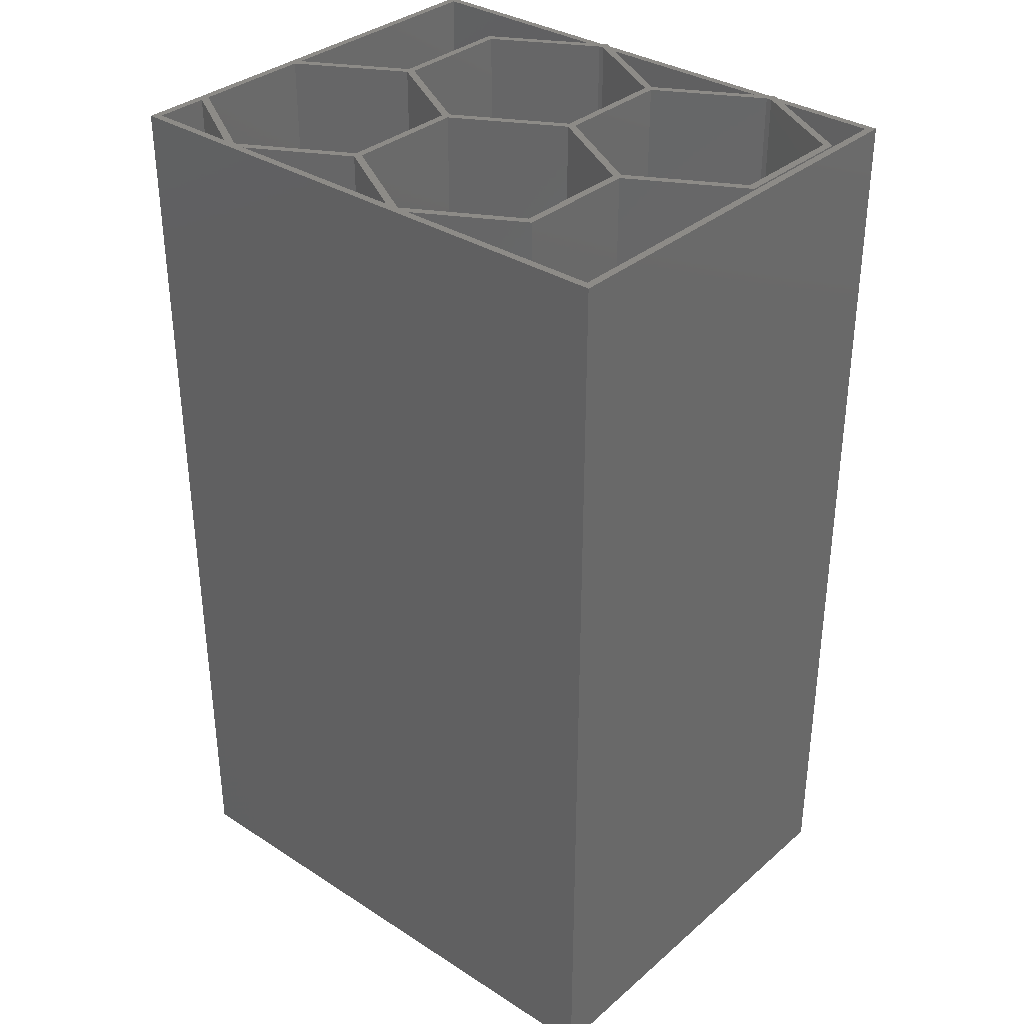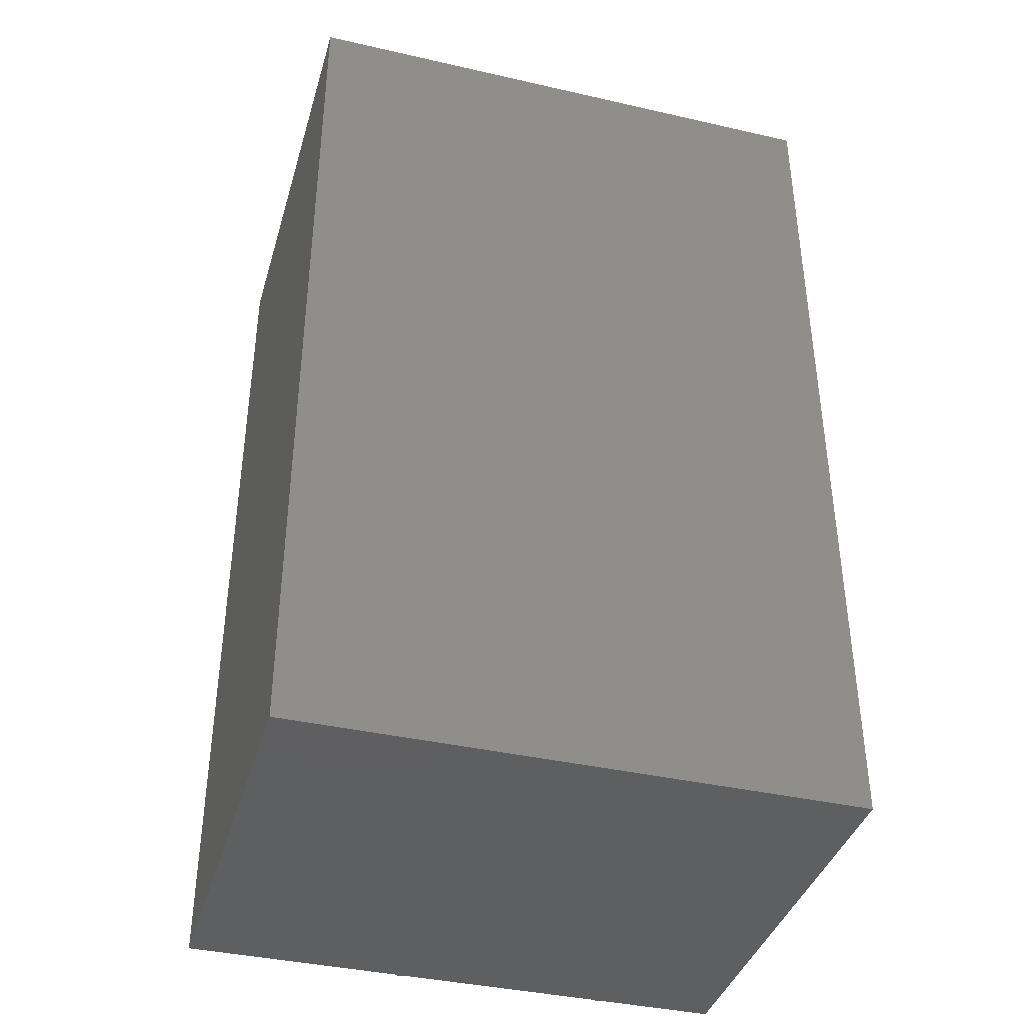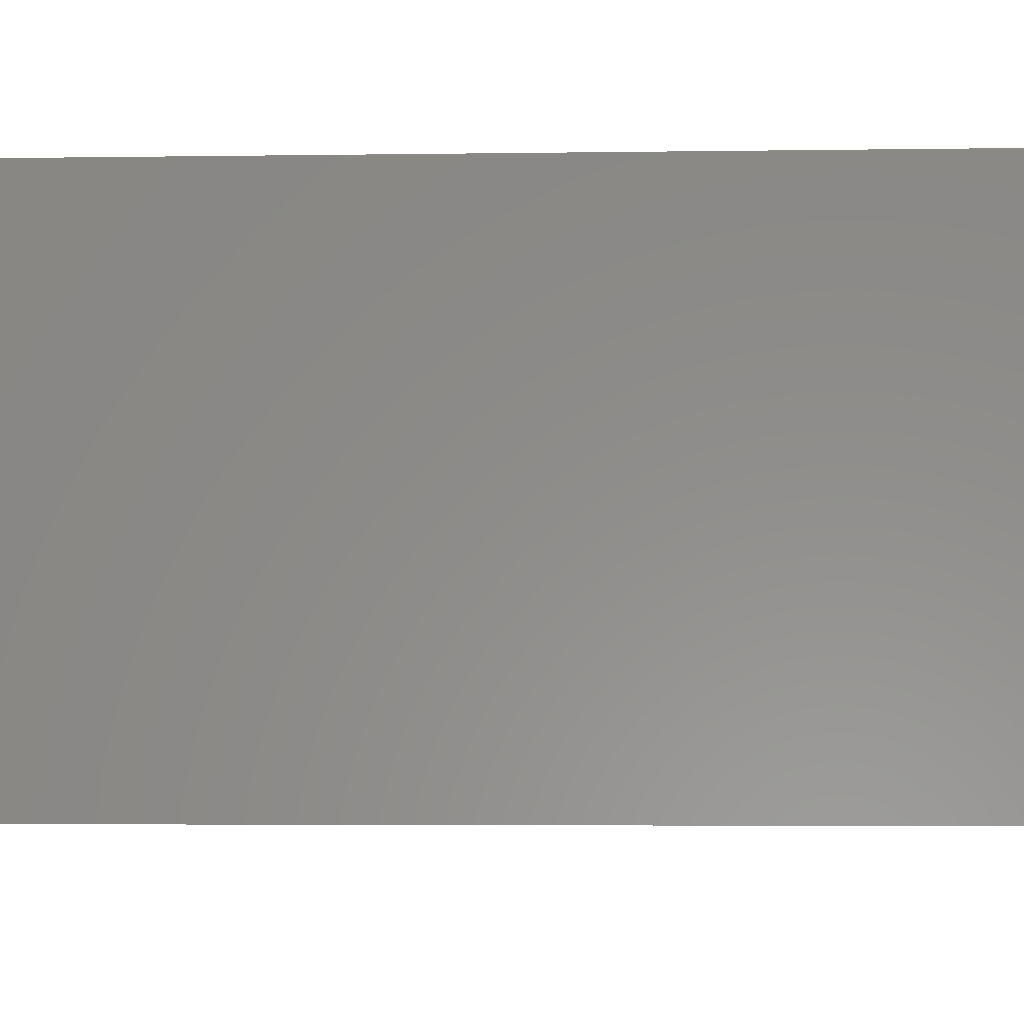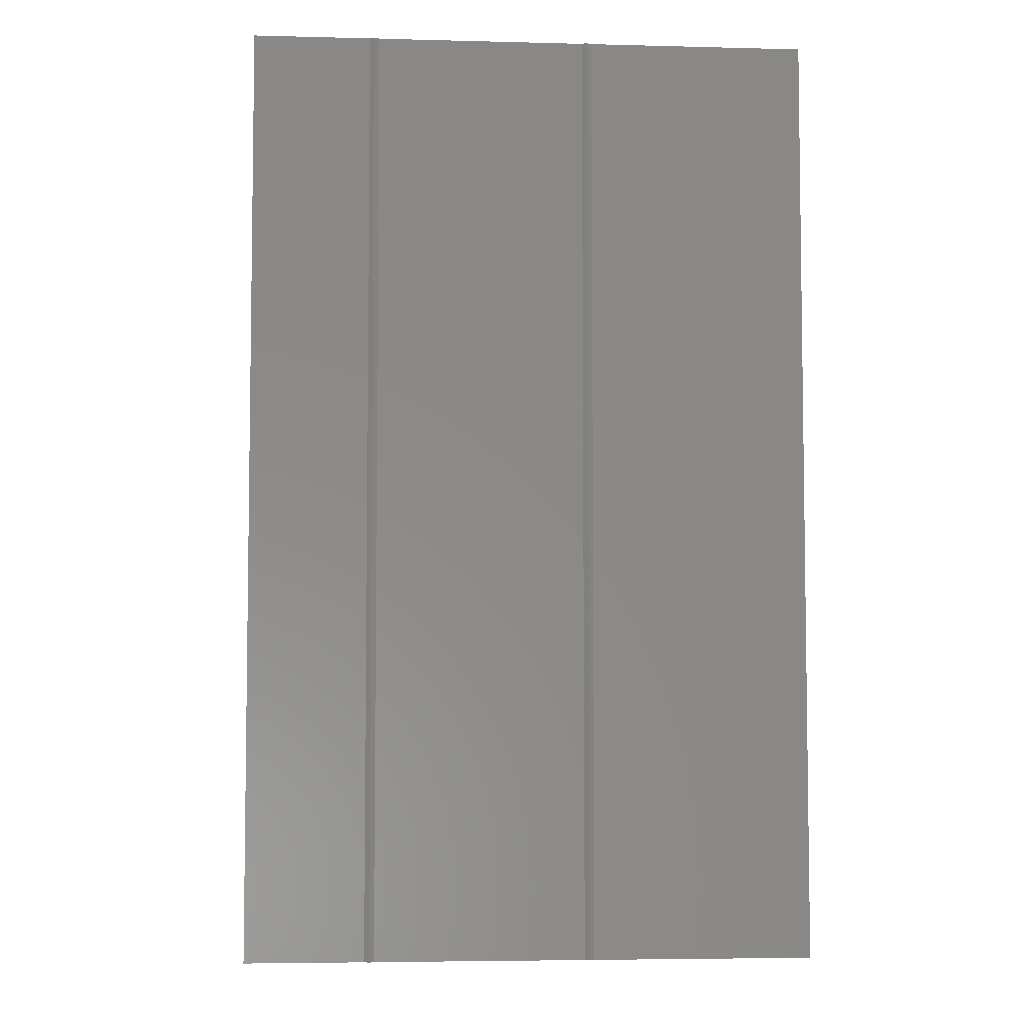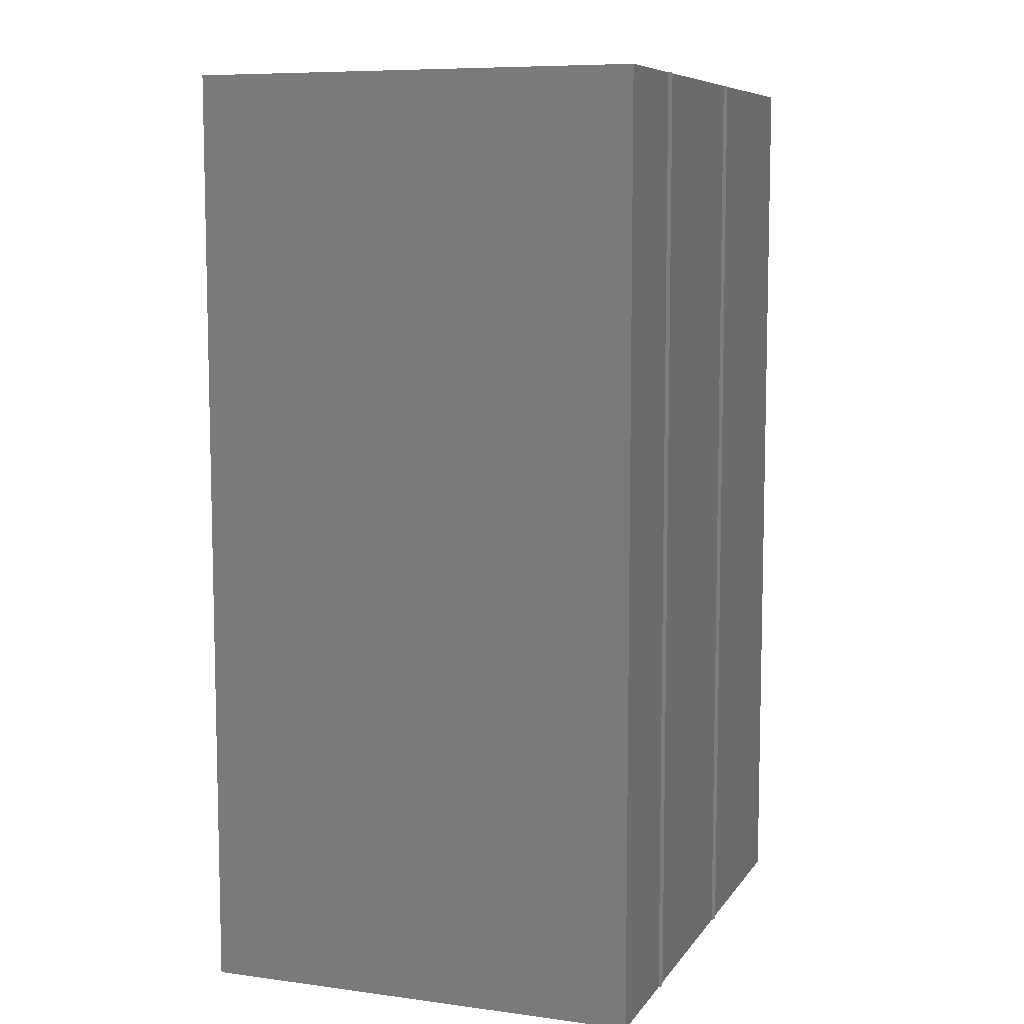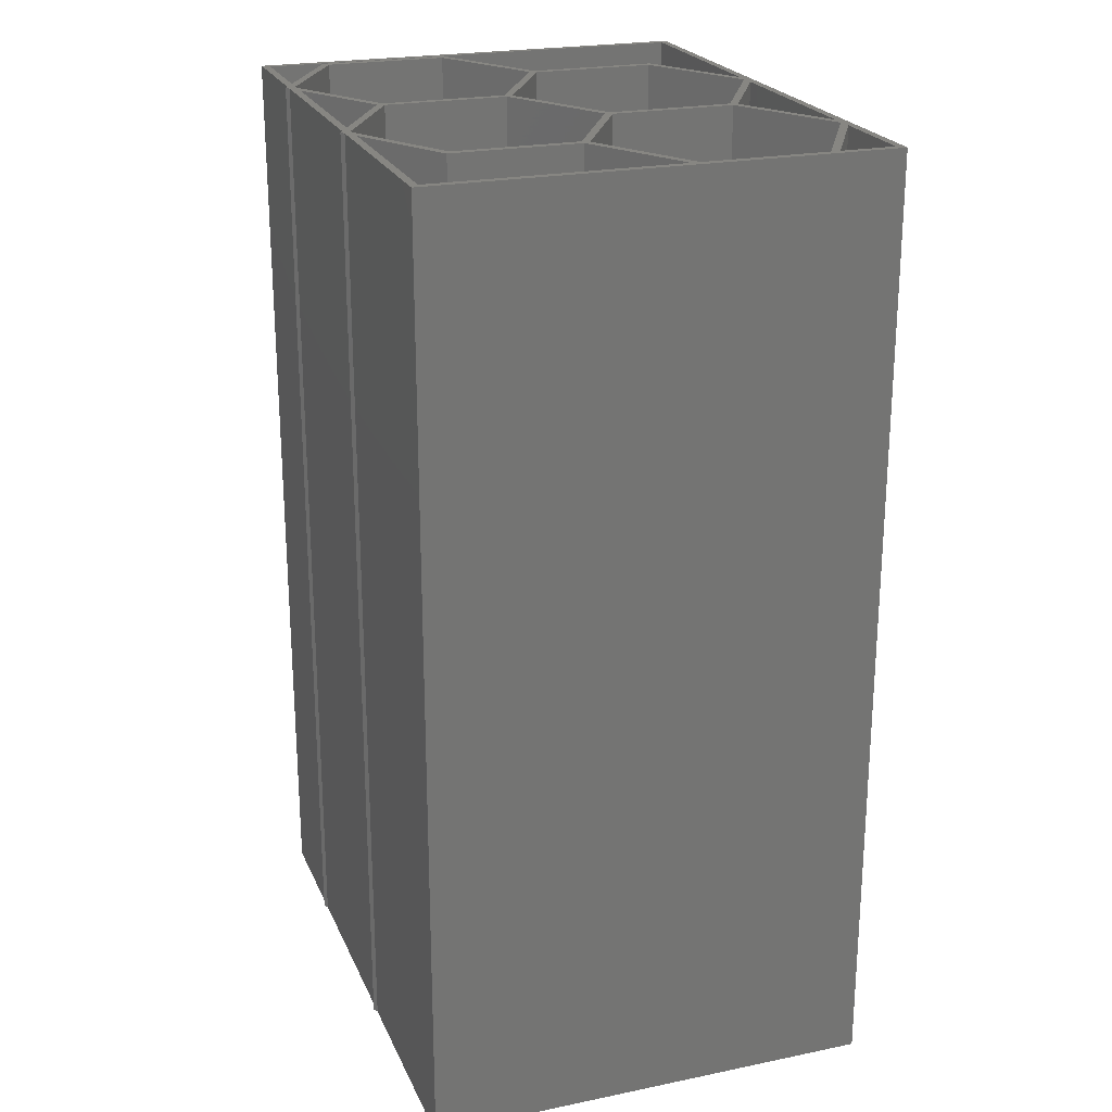
<metadata>
{"format":"stl","ext":"stl","renderer":"f3d","projection":"perspective","resolution":1024,"background":"white","views":[{"elev":33.9,"azim":41.0,"up":"+Z"},{"elev":-39.1,"azim":-15.9,"up":"+Z"},{"elev":-3.7,"azim":93.1,"up":"+Y"},{"elev":-5.2,"azim":175.4,"up":"+Z"},{"elev":8.2,"azim":110.1,"up":"+Z"},{"elev":22.9,"azim":-109.3,"up":"+Z"}]}
</metadata>
<code>
# stl→obj: 118 verts, 232 faces
v -0.615 20.64 1.23
v -16.96 11.21 150
v -0.615 20.64 150
v -16.96 11.21 1.23
v -16.96 -9.79 150
v -2.13 -19.77 150
v 2.801e-07 -19.58 150
v -16.96 -11.21 150
v -18.19 50.98 150
v 14.66 49.75 150
v 16.79 50.98 150
v -16.96 49.75 150
v -18.19 -10.5 150
v -16.96 9.79 150
v 18.19 -9.79 150
v 16.96 -9.79 150
v 17.57 -10.86 150
v 2.13 -19.77 150
v 33.01 -19.77 150
v 35.14 -19.58 150
v 16.96 9.79 150
v 18.19 9.79 150
v 17.57 10.86 150
v 0.615 20.64 150
v -2.801e-07 19.58 150
v 0.615 40.22 150
v 35.76 20.64 150
v 34.53 20.64 150
v 35.14 19.58 150
v 72.44 50.98 150
v 71.21 49.75 150
v 72.44 -21 150
v 55.62 49.75 150
v 53.49 50.98 150
v 71.21 -19.77 150
v 37.27 -19.77 150
v -18.19 -21 150
v -16.96 -19.77 150
v 70.9 40.93 150
v 69.67 40.22 150
v 70.9 19.93 150
v 53.16 49.75 150
v 52.71 51.43 150
v 52.26 49.75 150
v 51.93 50.98 150
v 49.8 49.75 150
v 35.76 40.22 150
v 34.53 40.22 150
v 35.14 41.29 150
v 69.67 20.64 150
v 53.33 9.79 150
v 52.71 10.86 150
v 52.1 9.79 150
v 52.1 -9.79 150
v 53.33 -10.5 150
v 20.48 49.75 150
v 18.35 50.98 150
v 18.02 49.75 150
v 17.57 51.43 150
v 17.12 49.75 150
v -0.615 40.93 150
v 72.44 -21 0
v 53.49 50.98 0
v 72.44 50.98 0
v 51.93 50.98 0
v 52.71 51.43 0
v 18.35 50.98 0
v -18.19 -10.5 0
v 16.79 50.98 0
v 17.57 51.43 0
v -18.19 -21 0
v -18.19 50.98 0
v 2.13 -19.77 1.23
v 17.57 -10.86 1.23
v -16.96 -11.21 1.23
v -2.13 -19.77 1.23
v -2.801e-07 19.58 1.23
v 16.96 9.79 1.23
v -16.96 9.79 1.23
v -16.96 -9.79 1.23
v 16.96 -9.79 1.23
v -16.96 -19.77 1.23
v 70.9 19.93 1.23
v 71.21 49.75 1.23
v 70.9 40.93 1.23
v 55.62 49.75 1.23
v 71.21 -19.77 1.23
v 53.33 9.79 1.23
v 53.33 -10.5 1.23
v 37.27 -19.77 1.23
v -16.96 49.75 1.23
v -0.615 40.93 1.23
v 14.66 49.75 1.23
v 2.801e-07 -19.58 1.23
v 18.02 49.75 1.23
v 34.53 20.64 1.23
v 34.53 40.22 1.23
v 17.57 10.86 1.23
v 17.12 49.75 1.23
v 0.615 20.64 1.23
v 0.615 40.22 1.23
v 35.14 19.58 1.23
v 52.1 -9.79 1.23
v 52.1 9.79 1.23
v 35.14 -19.58 1.23
v 18.19 -9.79 1.23
v 18.19 9.79 1.23
v 53.16 49.75 1.23
v 69.67 20.64 1.23
v 69.67 40.22 1.23
v 52.71 10.86 1.23
v 52.26 49.75 1.23
v 35.76 20.64 1.23
v 35.76 40.22 1.23
v 33.01 -19.77 1.23
v 35.14 41.29 1.23
v 49.8 49.75 1.23
v 20.48 49.75 1.23
f 1 2 3
f 2 1 4
f 5 6 7
f 6 5 8
f 9 10 11
f 9 2 12
f 13 2 9
f 14 13 5
f 5 13 8
f 2 13 14
f 10 9 12
f 15 16 17
f 16 18 17
f 18 16 7
f 15 19 20
f 21 22 23
f 15 17 19
f 22 21 15
f 16 15 21
f 24 21 23
f 24 25 21
f 3 24 26
f 27 28 29
f 28 22 29
f 22 28 23
f 30 31 32
f 30 33 31
f 33 30 34
f 35 32 31
f 36 32 35
f 19 36 20
f 19 32 36
f 37 19 18
f 6 18 7
f 37 18 6
f 37 6 38
f 8 13 38
f 19 37 32
f 37 38 13
f 39 40 41
f 33 40 39
f 42 33 34
f 33 42 40
f 43 42 34
f 43 44 42
f 45 44 43
f 46 44 45
f 46 47 44
f 48 47 49
f 49 47 46
f 50 41 40
f 50 51 41
f 52 51 50
f 53 51 52
f 54 51 53
f 54 36 55
f 36 54 20
f 45 56 46
f 56 45 57
f 51 54 55
f 27 53 52
f 27 29 53
f 47 48 27
f 28 27 48
f 56 48 49
f 58 56 57
f 56 58 48
f 59 58 57
f 59 60 58
f 11 60 59
f 10 60 11
f 10 26 60
f 61 26 10
f 3 26 61
f 24 3 25
f 2 25 3
f 25 2 14
f 62 63 64
f 65 63 62
f 63 65 66
f 62 67 65
f 68 67 62
f 67 69 70
f 68 62 71
f 67 68 69
f 69 68 72
f 73 17 18
f 17 73 74
f 75 6 8
f 6 75 76
f 77 21 25
f 21 77 78
f 5 79 14
f 79 5 80
f 79 25 14
f 25 79 77
f 81 21 78
f 21 81 16
f 76 75 82
f 83 84 85
f 85 84 86
f 84 83 87
f 88 87 83
f 89 87 88
f 87 89 90
f 91 92 93
f 91 1 92
f 1 91 4
f 78 94 81
f 77 94 78
f 79 94 77
f 94 79 80
f 95 96 97
f 95 98 96
f 99 98 95
f 99 100 98
f 100 99 101
f 102 103 104
f 102 105 103
f 102 106 105
f 106 102 107
f 108 109 110
f 108 111 109
f 112 111 108
f 113 112 114
f 112 113 111
f 115 74 73
f 116 117 118
f 81 7 16
f 7 81 94
f 94 5 7
f 5 94 80
f 67 59 57
f 59 67 70
f 116 56 49
f 56 116 118
f 1 61 92
f 61 1 3
f 70 11 59
f 11 70 69
f 93 61 10
f 61 93 92
f 95 48 58
f 48 95 97
f 24 101 26
f 101 24 100
f 101 60 26
f 60 101 99
f 96 48 97
f 48 96 28
f 96 23 28
f 23 96 98
f 98 24 23
f 24 98 100
f 55 88 51
f 88 55 89
f 90 55 36
f 55 90 89
f 74 19 17
f 19 74 115
f 102 53 29
f 53 102 104
f 15 107 22
f 107 15 106
f 107 29 22
f 29 107 102
f 103 53 104
f 53 103 54
f 103 20 54
f 20 103 105
f 105 15 20
f 15 105 106
f 63 43 34
f 43 63 66
f 85 33 39
f 33 85 86
f 66 45 43
f 45 66 65
f 117 49 46
f 49 117 116
f 41 85 39
f 85 41 83
f 88 41 51
f 41 88 83
f 108 40 42
f 40 108 110
f 27 114 47
f 114 27 113
f 114 44 47
f 44 114 112
f 109 40 110
f 40 109 50
f 109 52 50
f 52 109 111
f 111 27 52
f 27 111 113
f 71 13 68
f 13 71 37
f 68 9 72
f 9 68 13
f 32 64 30
f 64 32 62
f 64 34 30
f 34 64 63
f 69 9 11
f 9 69 72
f 65 57 45
f 57 65 67
f 71 32 37
f 32 71 62
f 38 75 8
f 75 38 82
f 2 91 12
f 91 2 4
f 87 31 84
f 31 87 35
f 86 31 33
f 31 86 84
f 91 10 12
f 10 91 93
f 99 58 60
f 58 99 95
f 112 42 44
f 42 112 108
f 118 46 56
f 46 118 117
f 76 38 6
f 38 76 82
f 87 36 35
f 36 87 90
f 115 18 19
f 18 115 73

</code>
